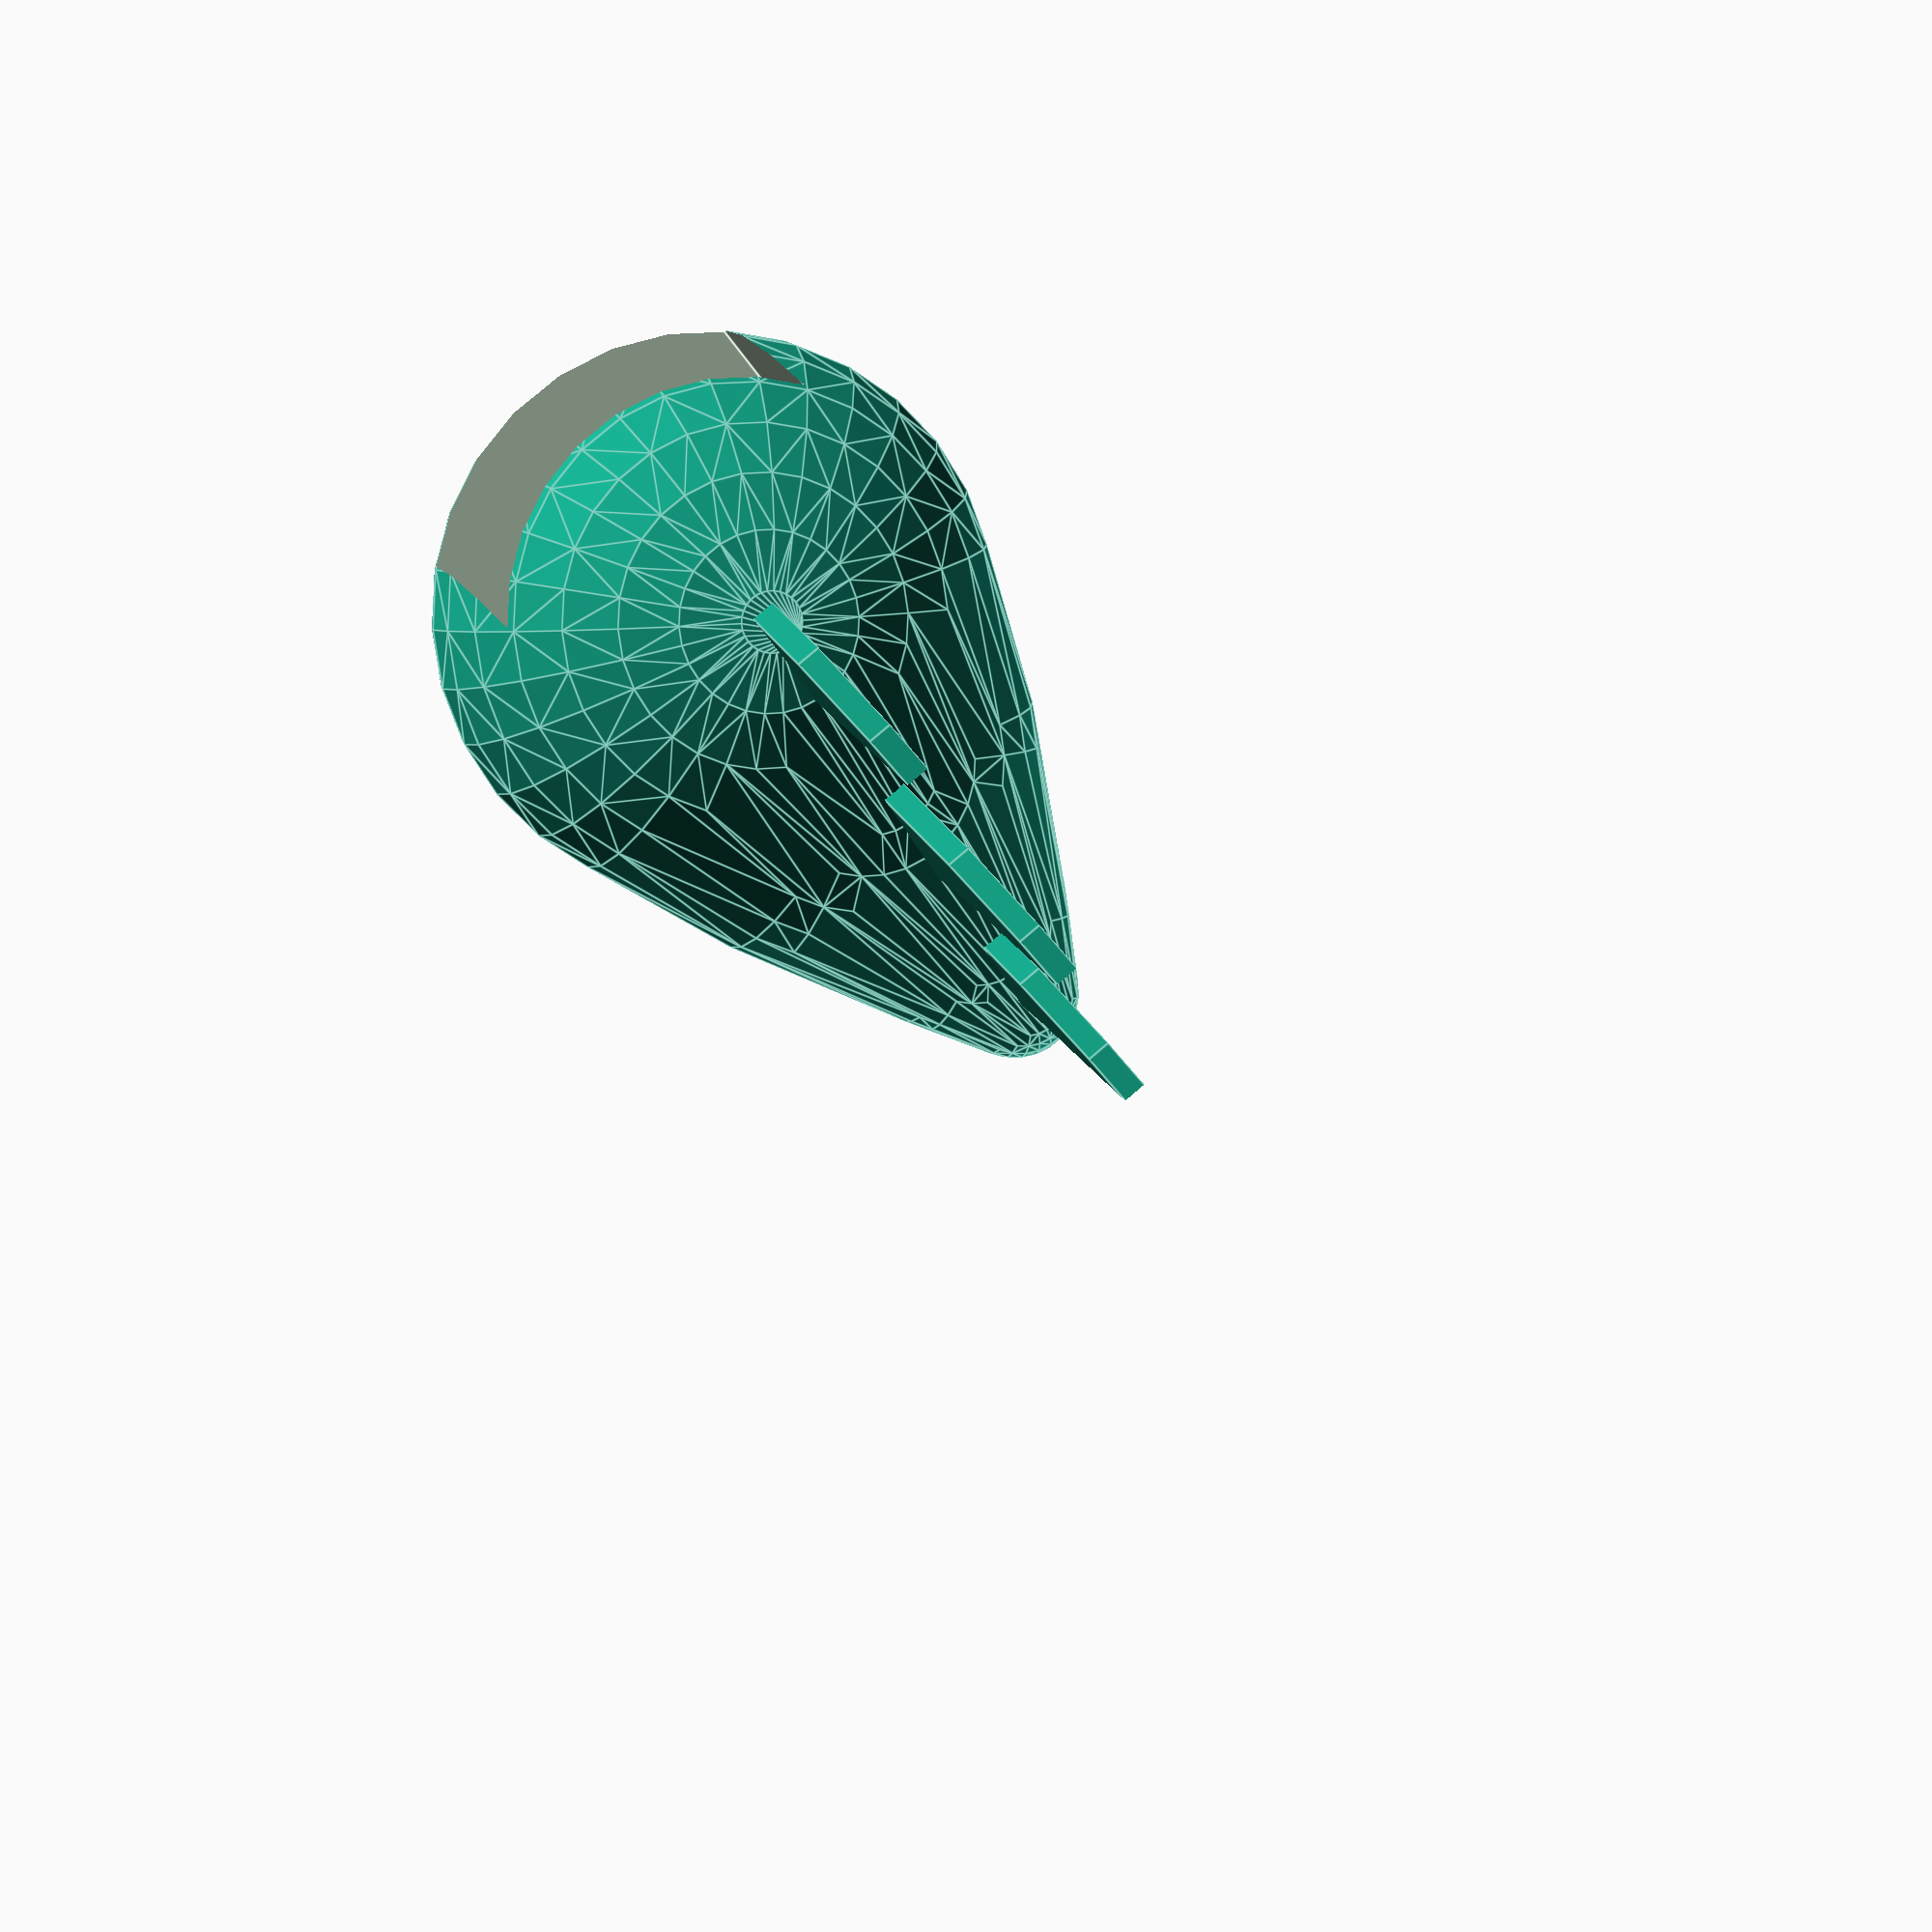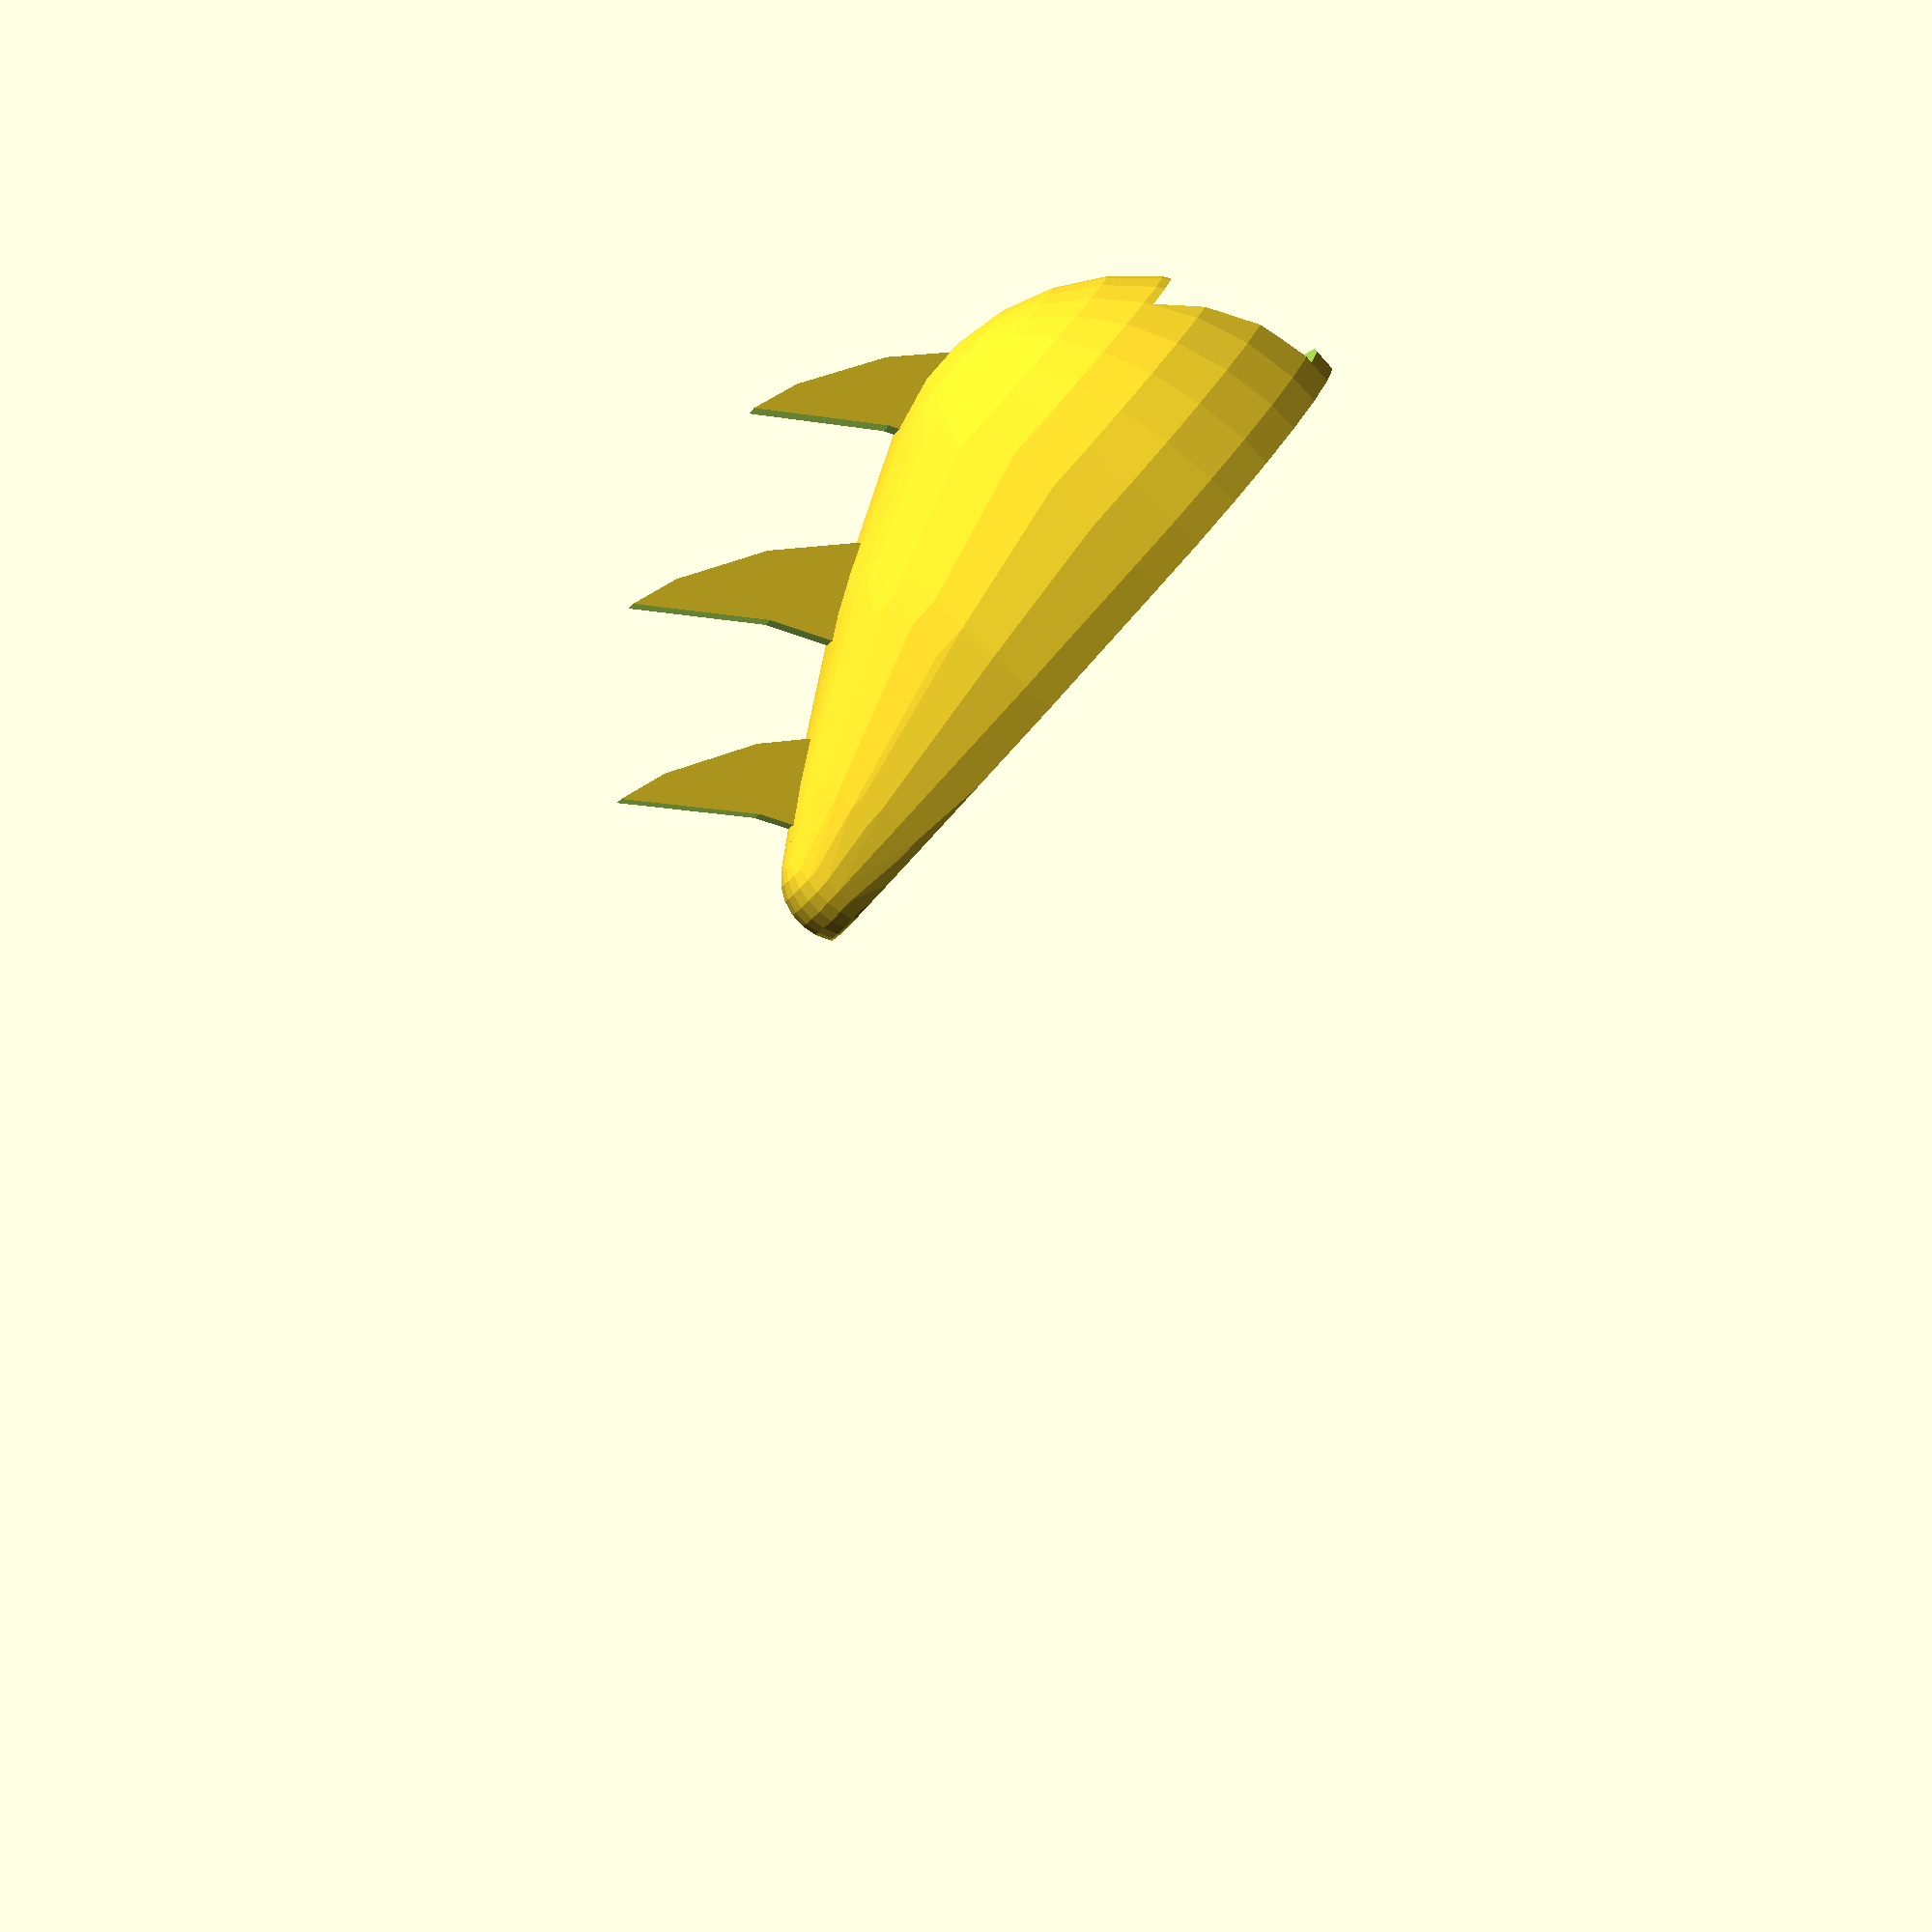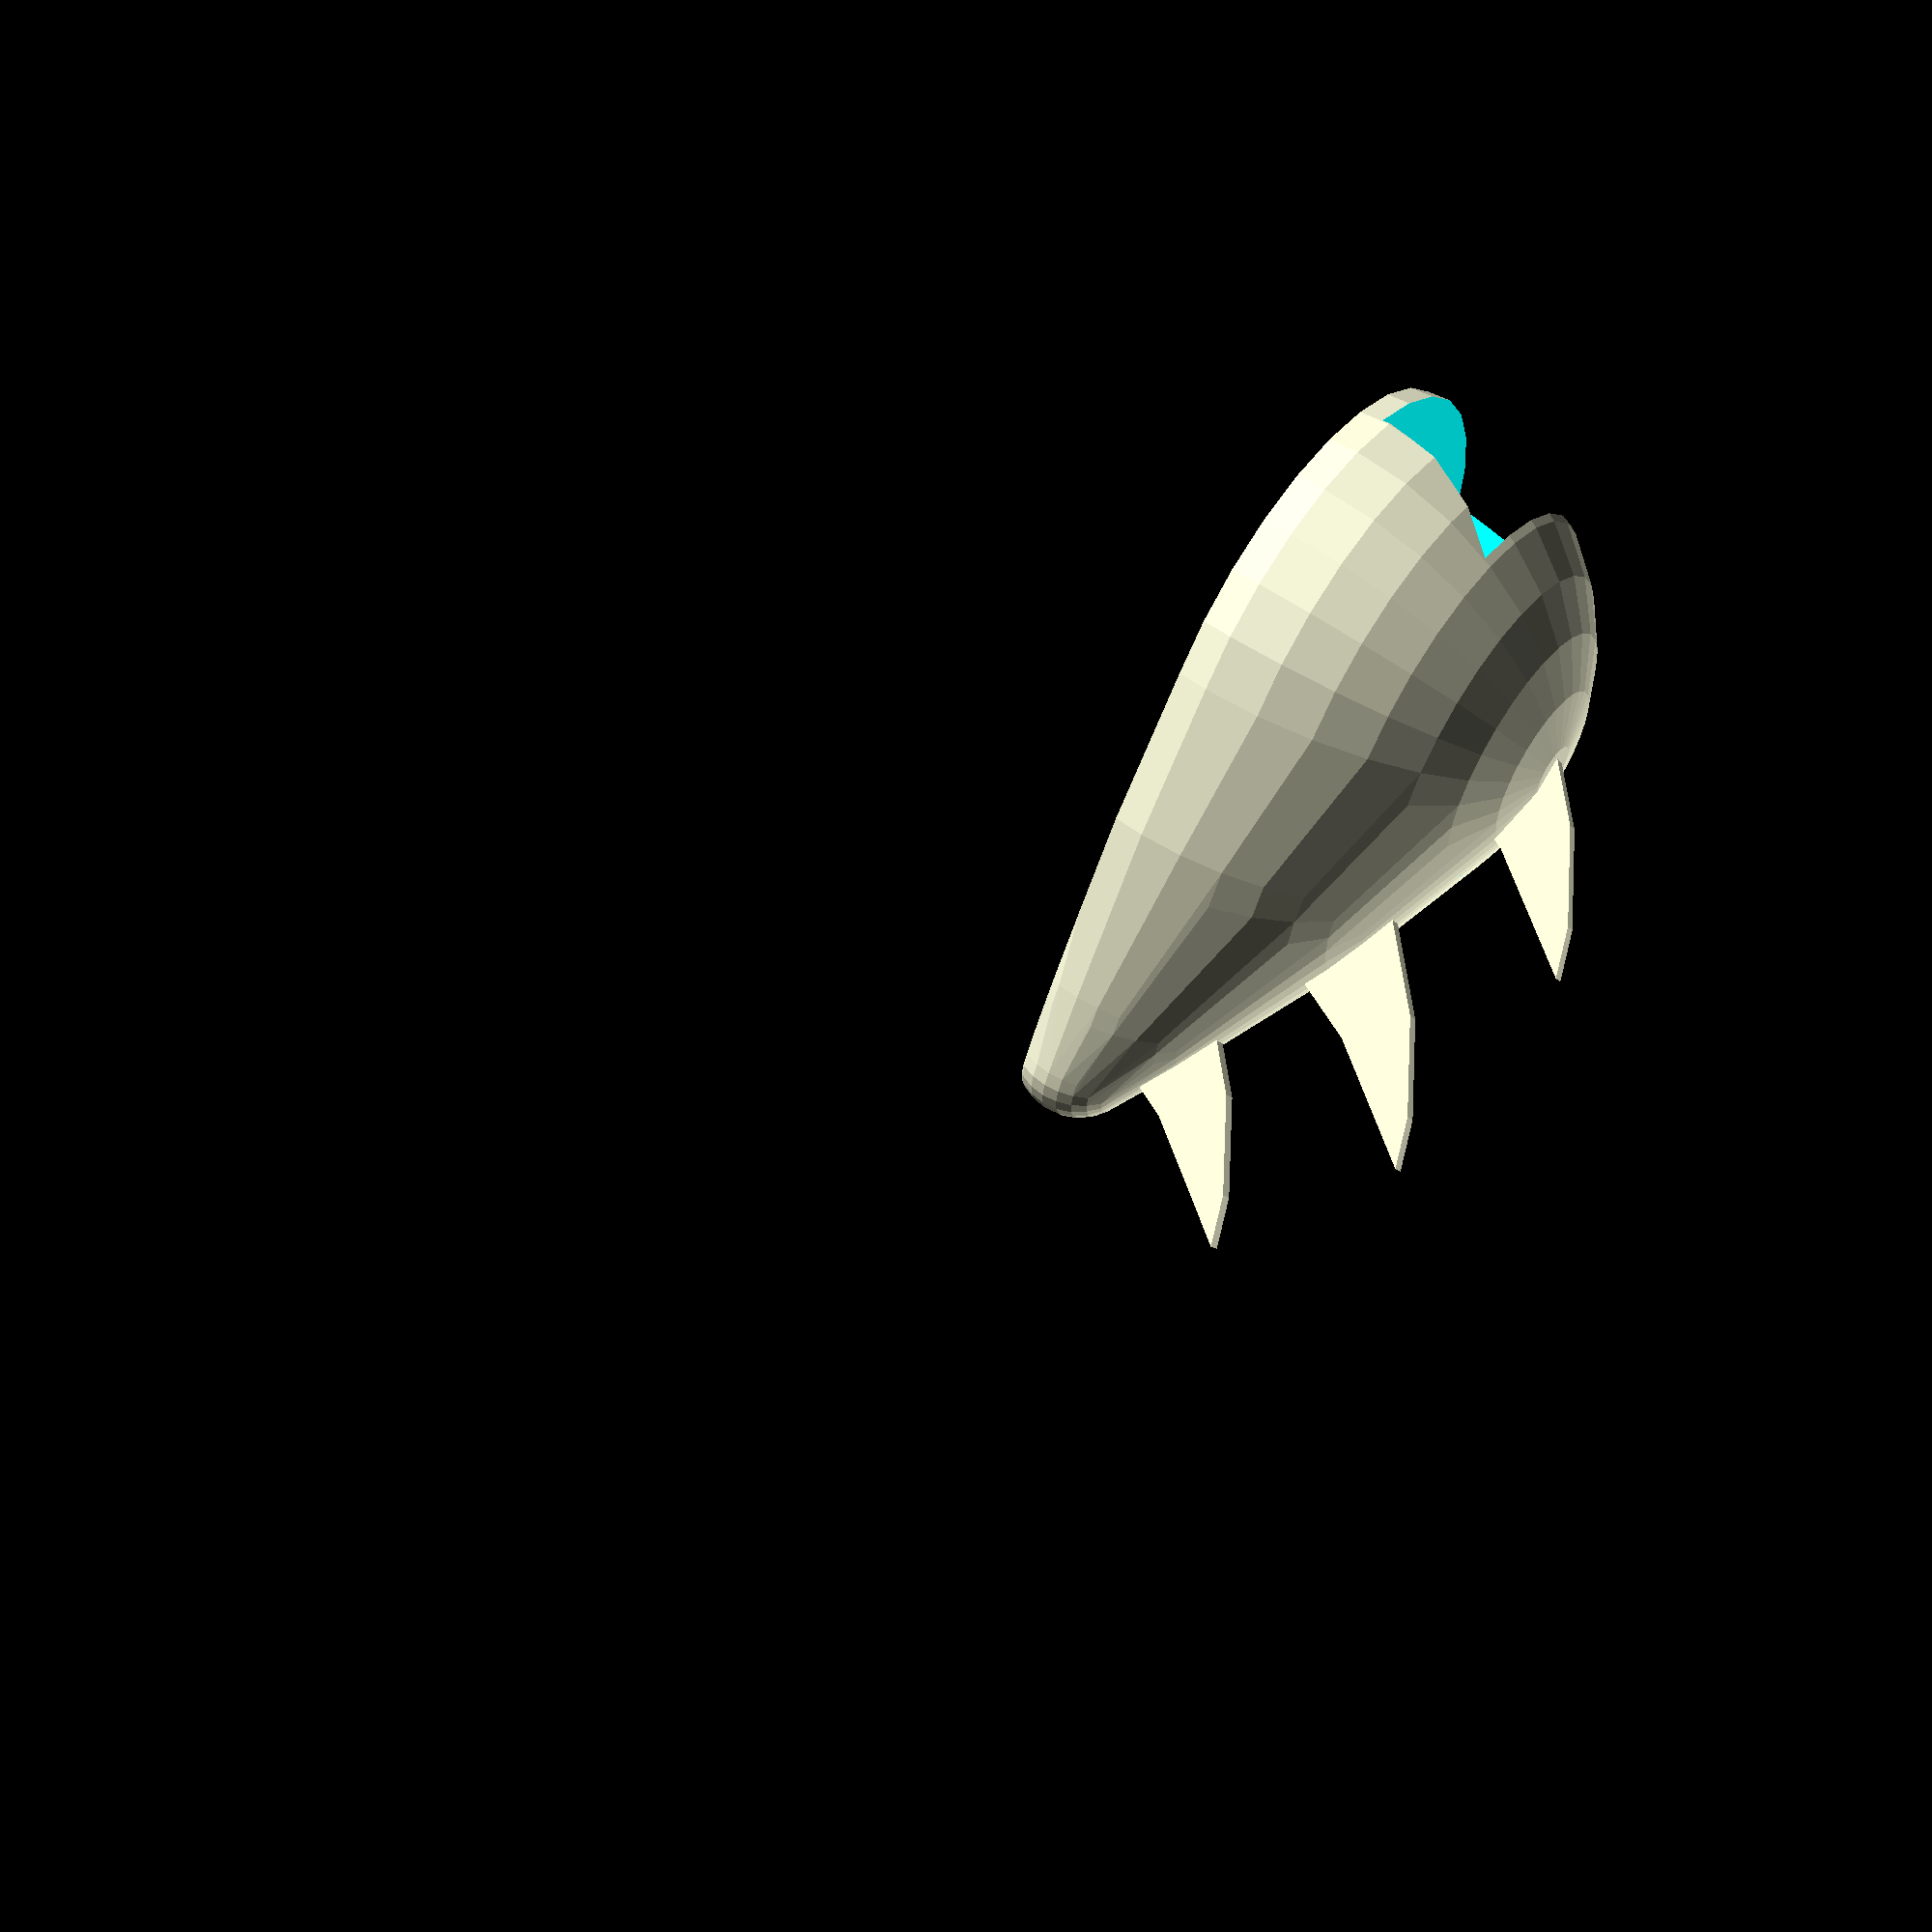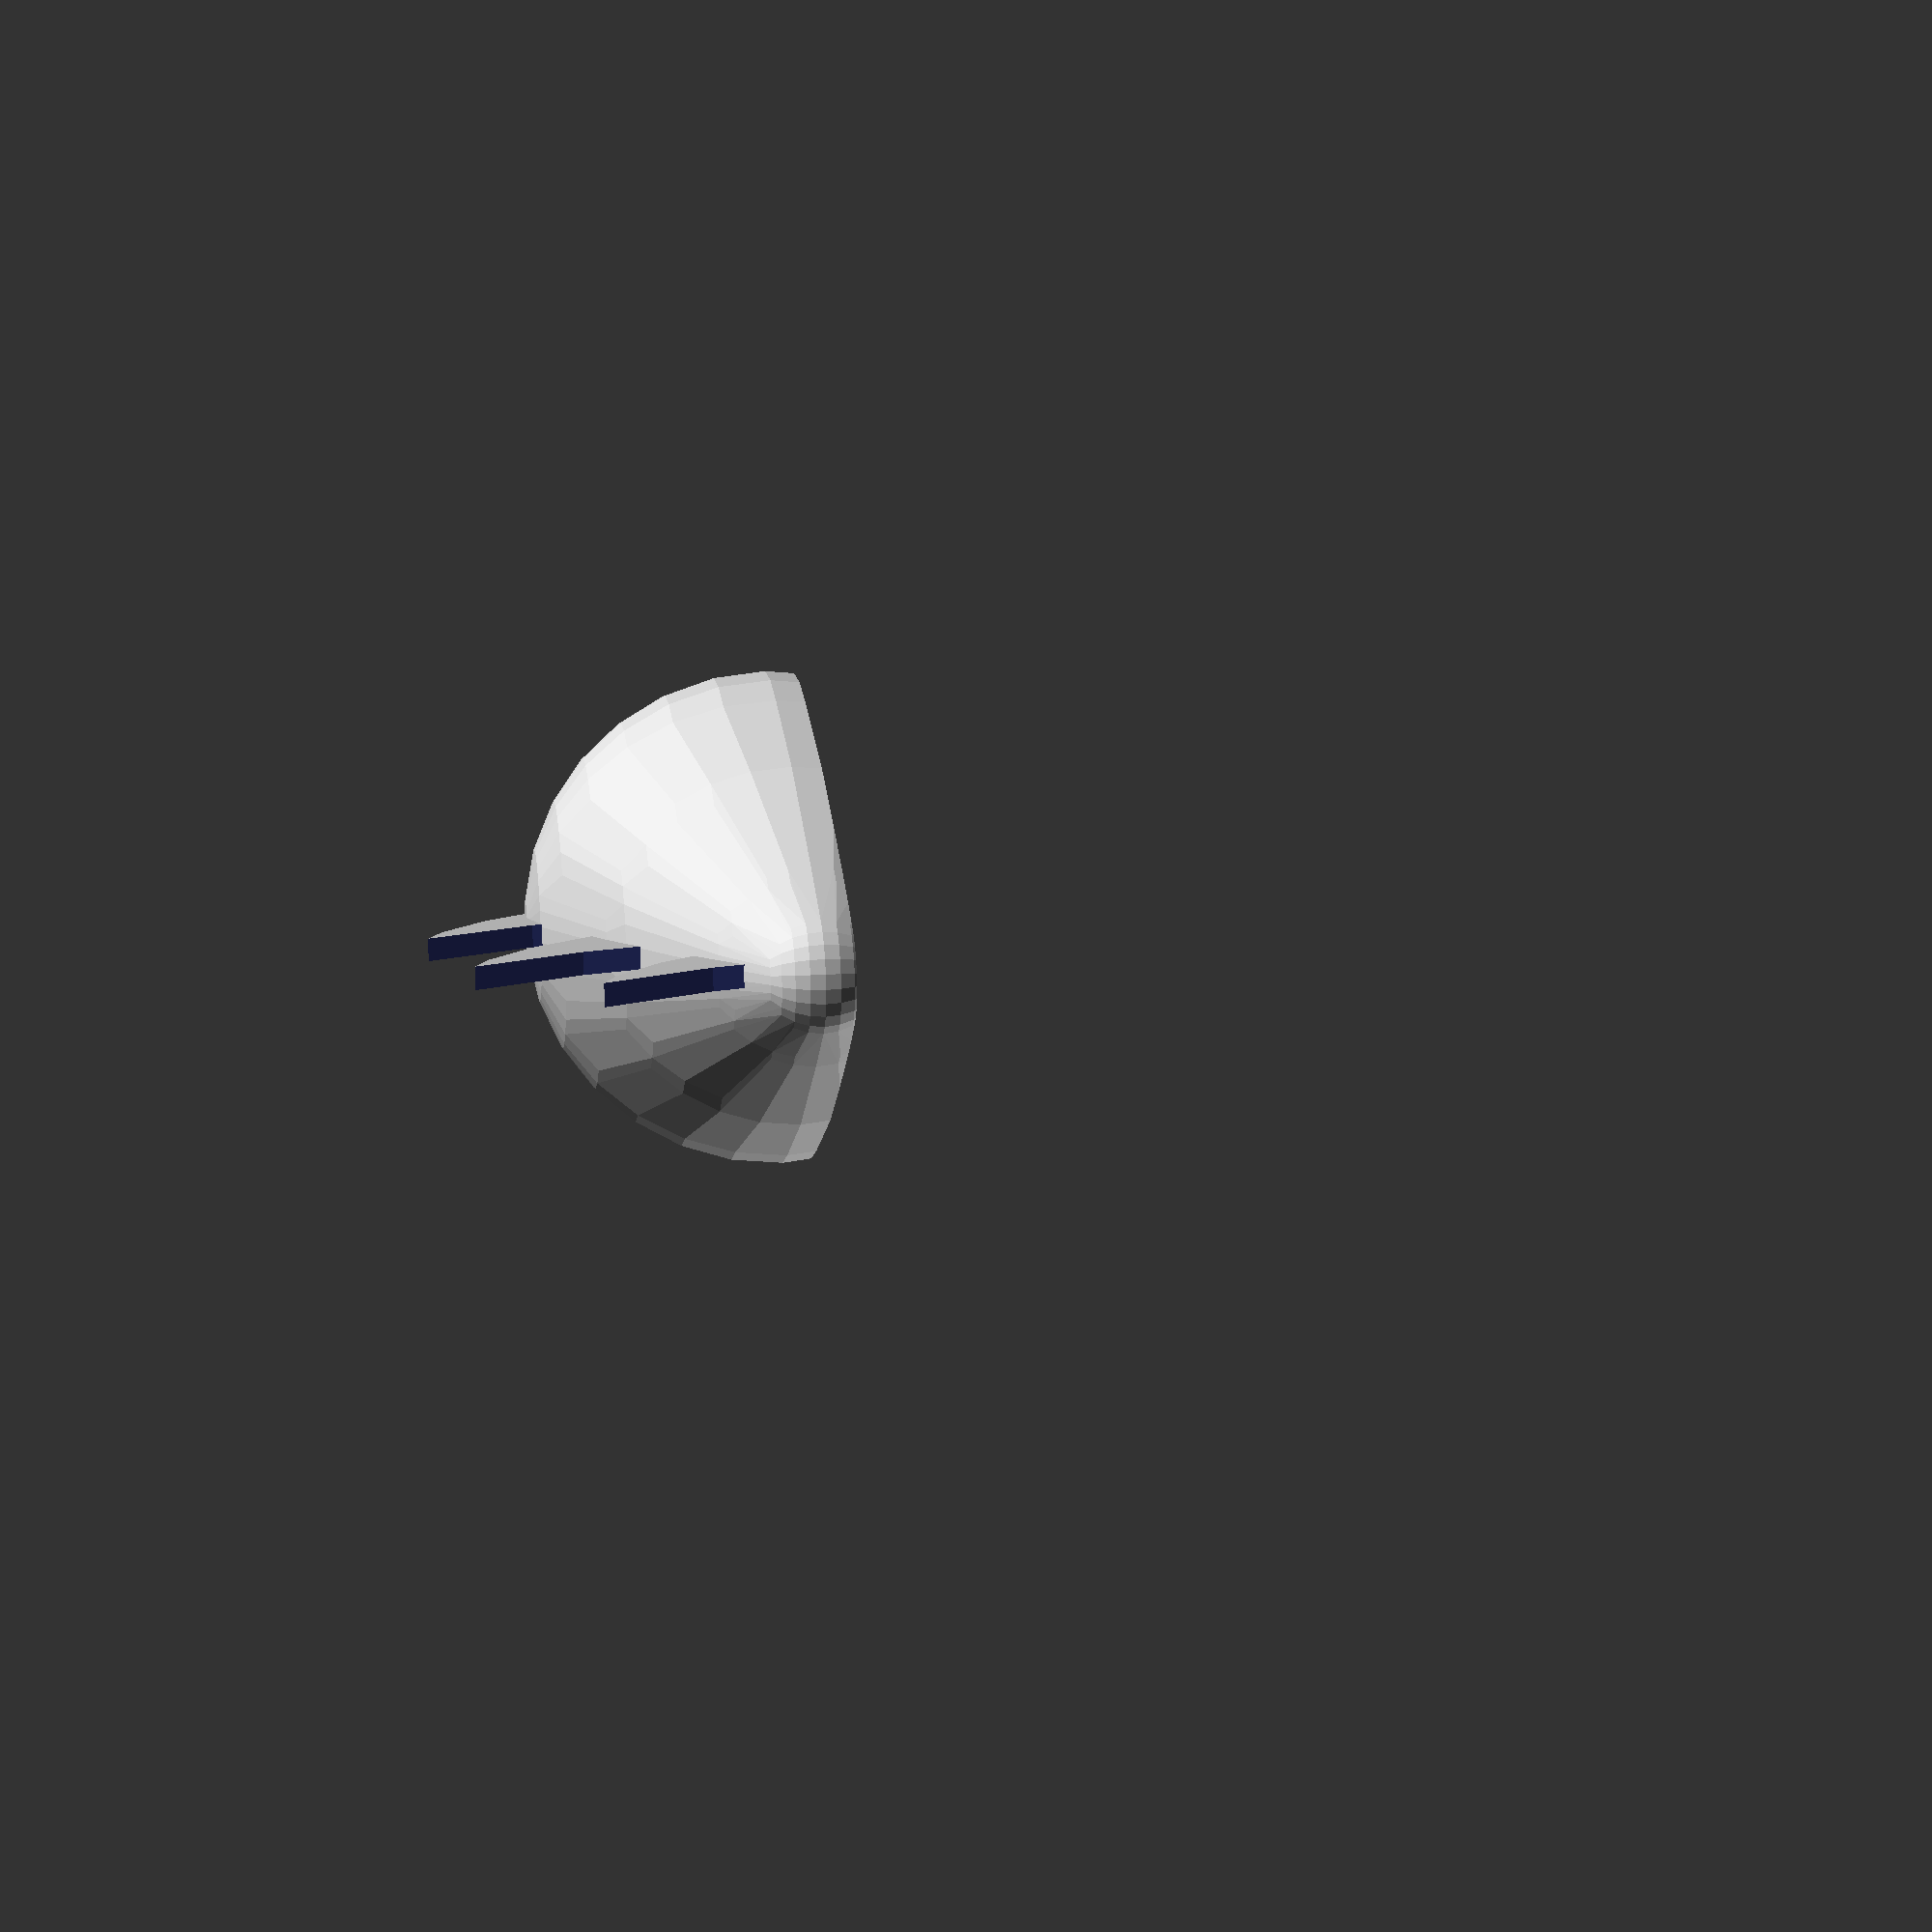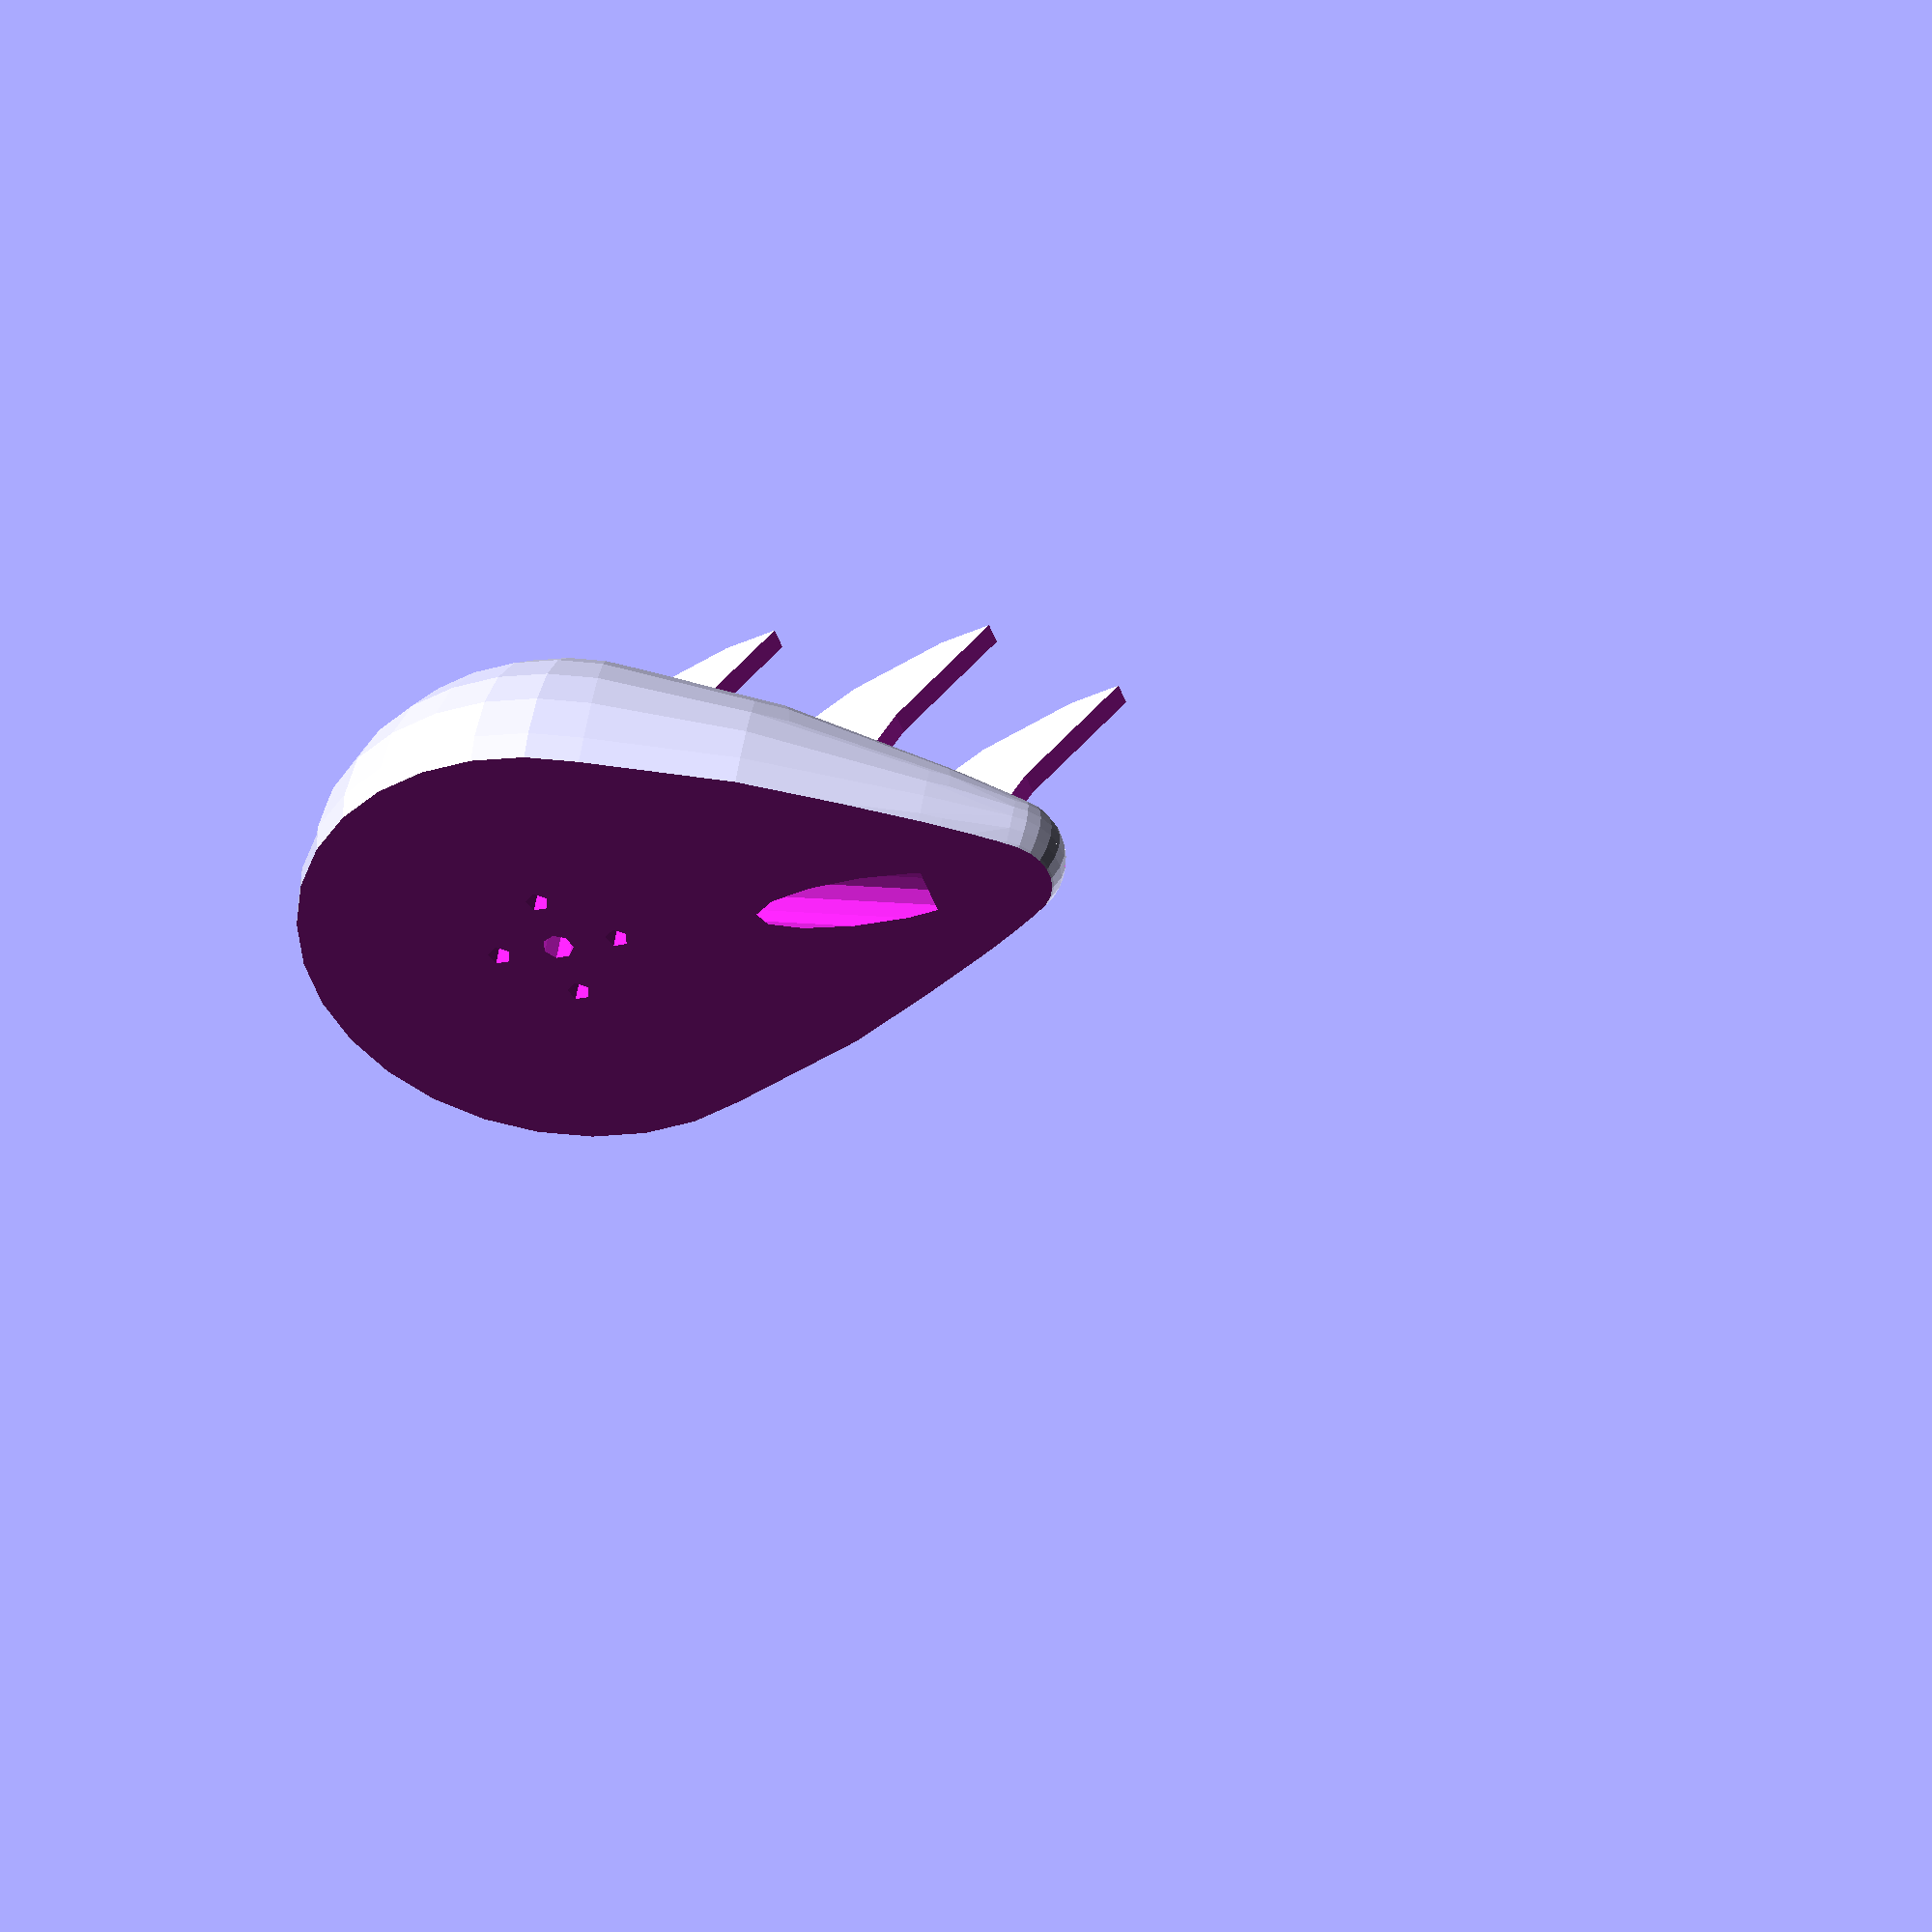
<openscad>
module pico(){
difference(){
rotate([0,90,0])translate([0,0,0])cylinder(r=60,h=3);
translate([0,45,0])rotate([0,90,0])translate([0,0,-1])cylinder(r=85,h=5);
}

module ok(){

	translate([0,-5,0])cylinder(r=1,h=60);
	translate([0,5,0])cylinder(r=1,h=60);
}

}

difference(){
union(){
translate([0,0,4])hull(){

	sphere(r=34);
	translate([0,22,0])sphere(r=26);
	translate([0,24,0])sphere(r=22);
	translate([0,28,0])sphere(r=12);
	translate([0,32,0])sphere(r=16);
	translate([0,48,0])sphere(r=14);
	//%translate([0,33,0])sphere(r=10);
	translate([0,60,0])sphere(r=8);

}
translate([-1.5,40,-5])pico();
translate([-1.5,70,-10])pico();
translate([-1.5,90,-25])pico();
}
translate([0,0,-300])cube(600, center=true);

translate([-45/2,-60,3])cube([45,50,20]);


translate([0,0,-1])cylinder(r=2,h=10);

translate([-8,0,-1])cylinder(r=1.5,h=10);
translate([8,0,-1])cylinder(r=1.5,h=10);
translate([0,8,-1])cylinder(r=1.5,h=10);
translate([0,-8,-1])cylinder(r=1.5,h=10);
translate([0,50,-2])rotate([75,0,0])cylinder(r=4,h=190);

}


</openscad>
<views>
elev=354.4 azim=141.3 roll=345.7 proj=p view=edges
elev=81.4 azim=248.2 roll=48.1 proj=p view=wireframe
elev=123.8 azim=59.8 roll=233.8 proj=p view=wireframe
elev=164.2 azim=261.8 roll=98.1 proj=p view=wireframe
elev=315.2 azim=289.5 roll=188.5 proj=o view=solid
</views>
